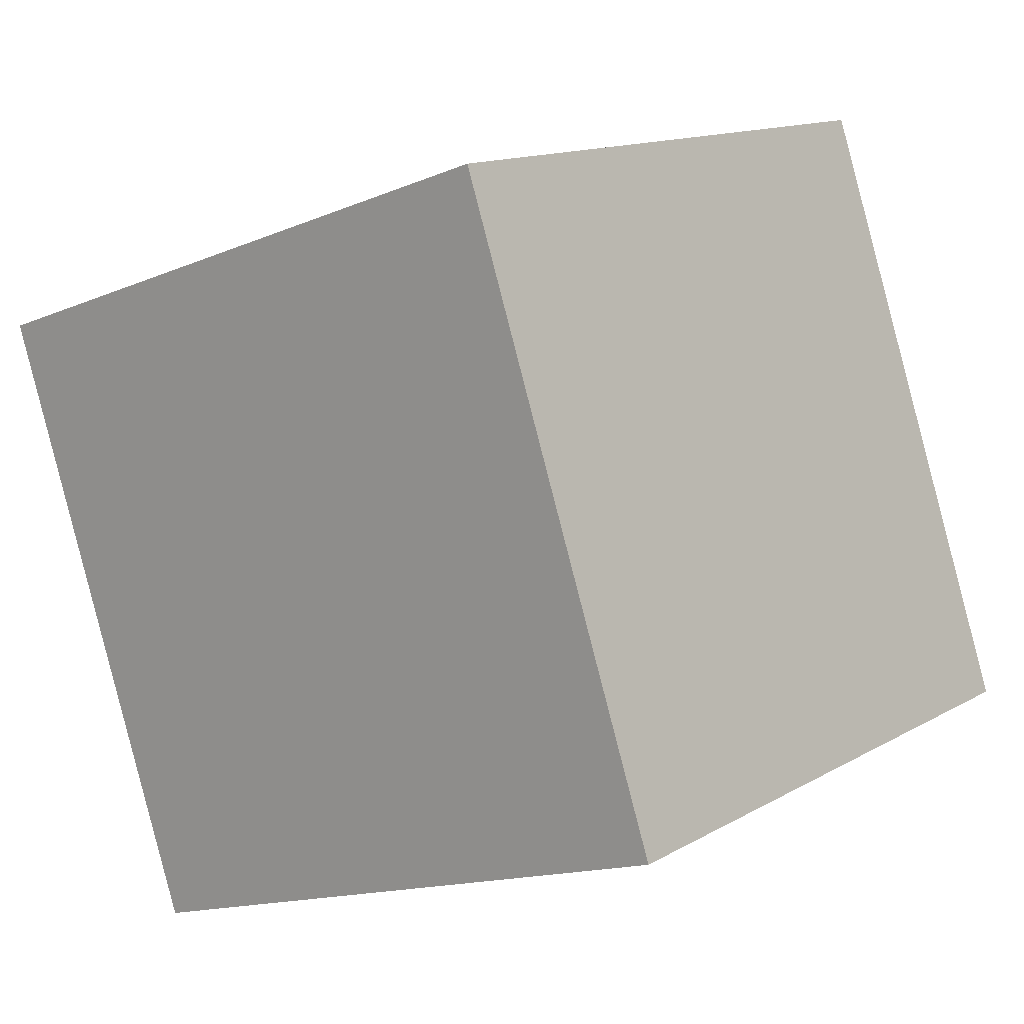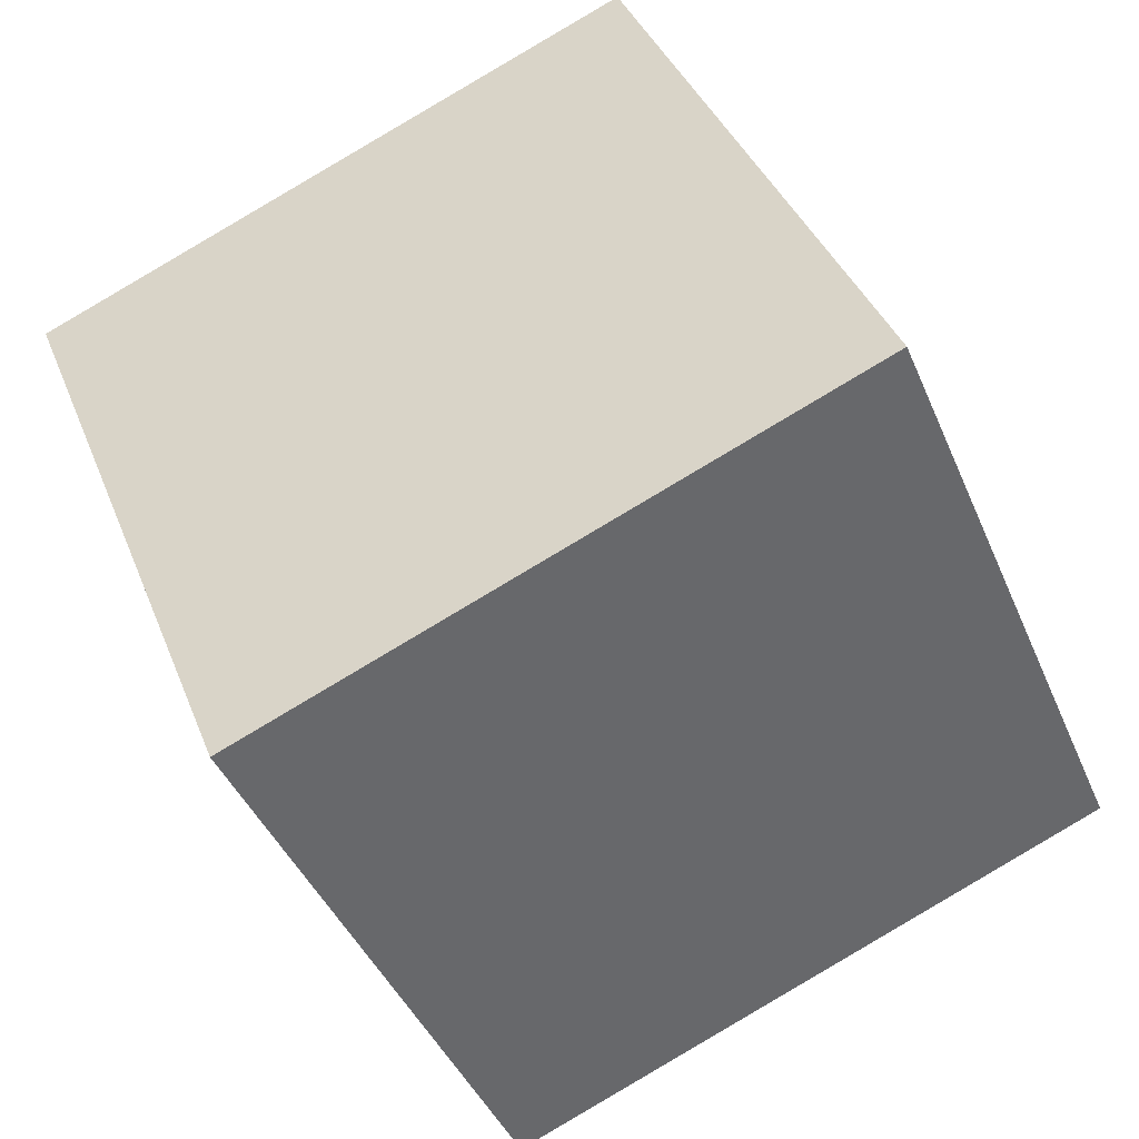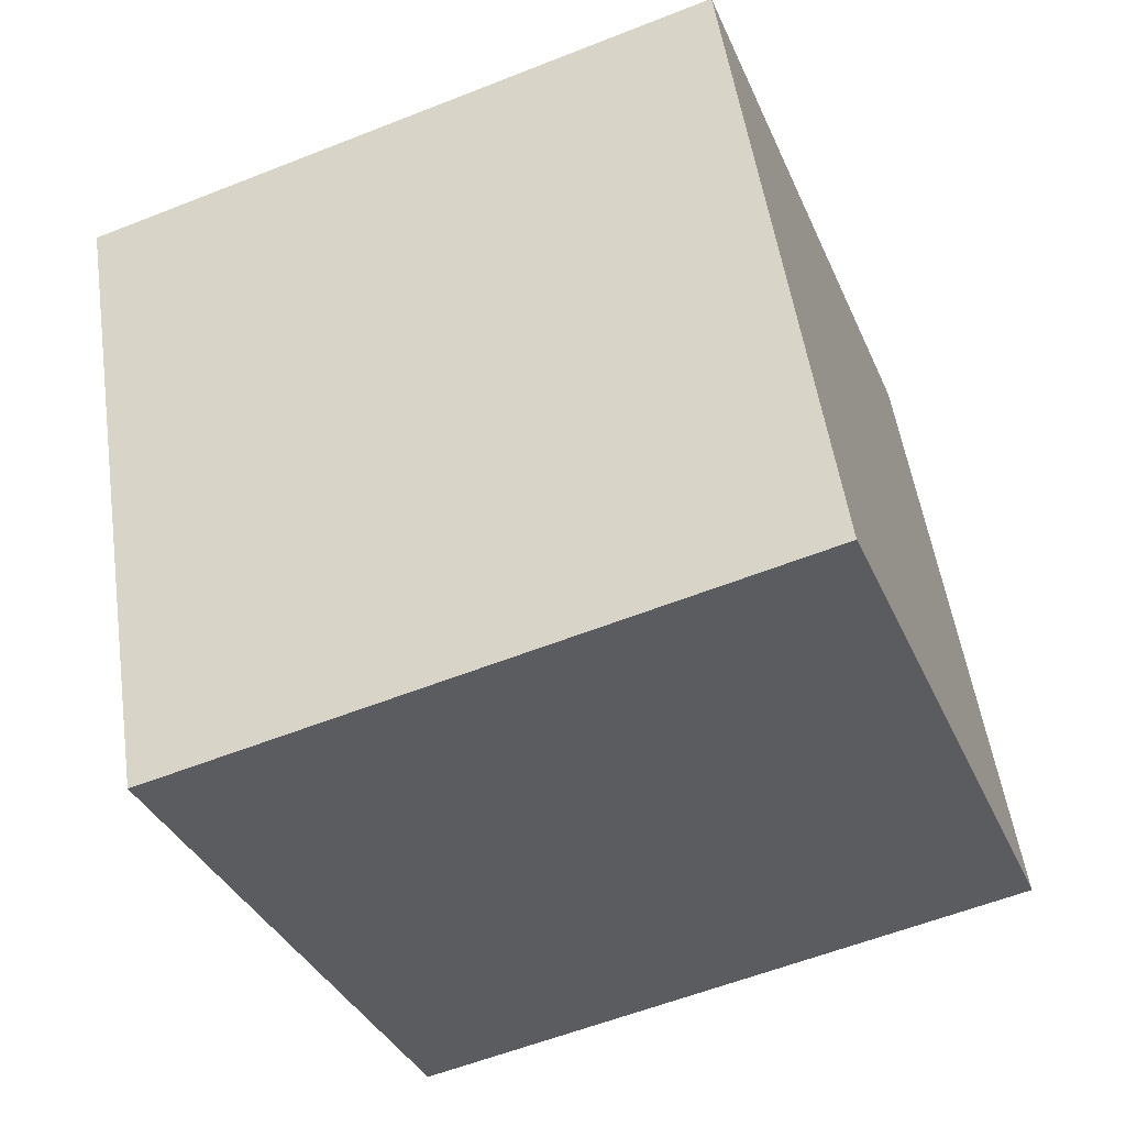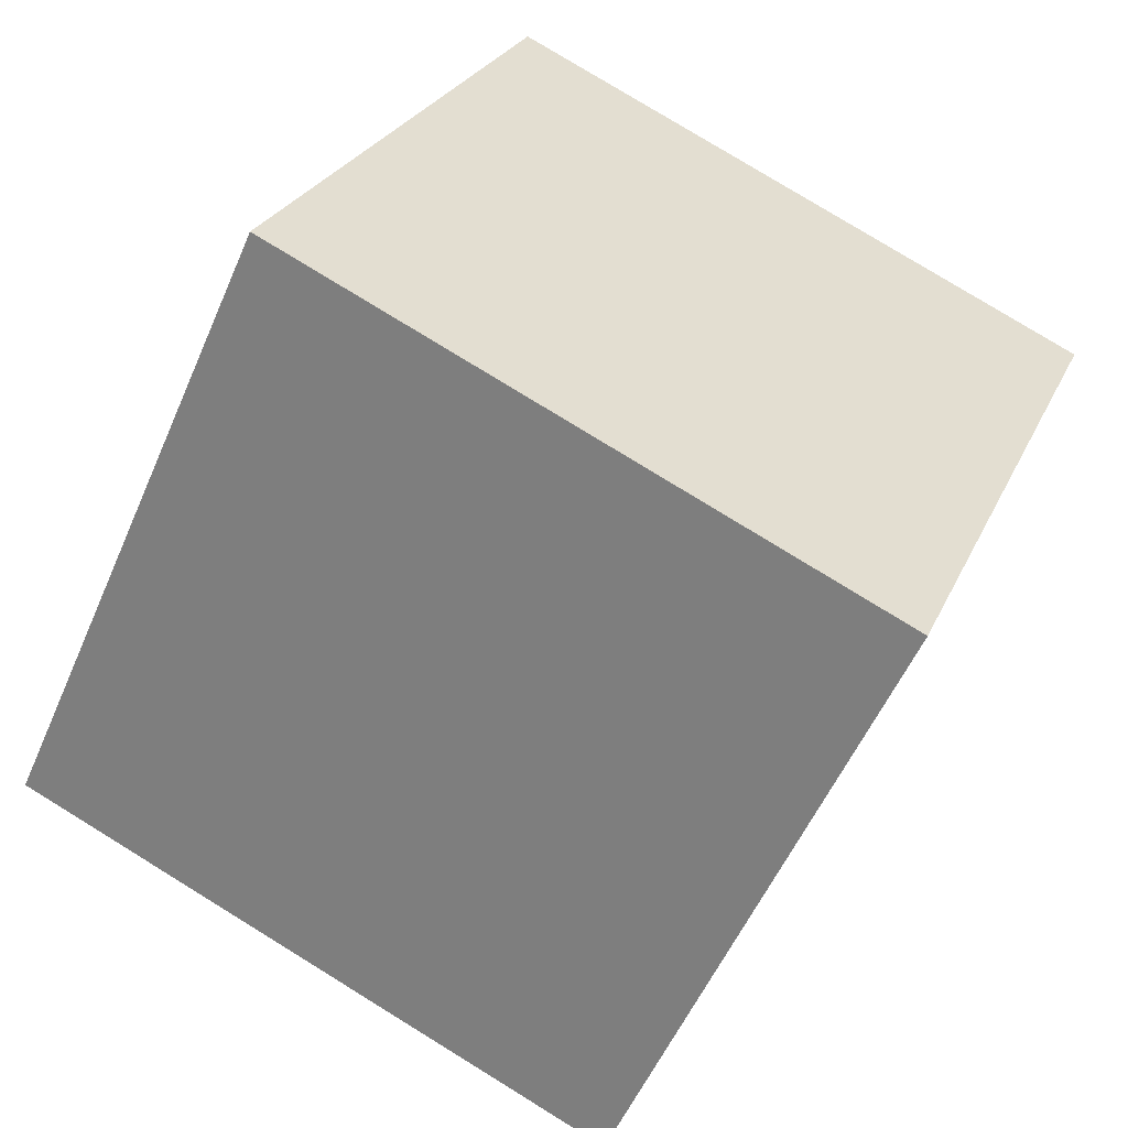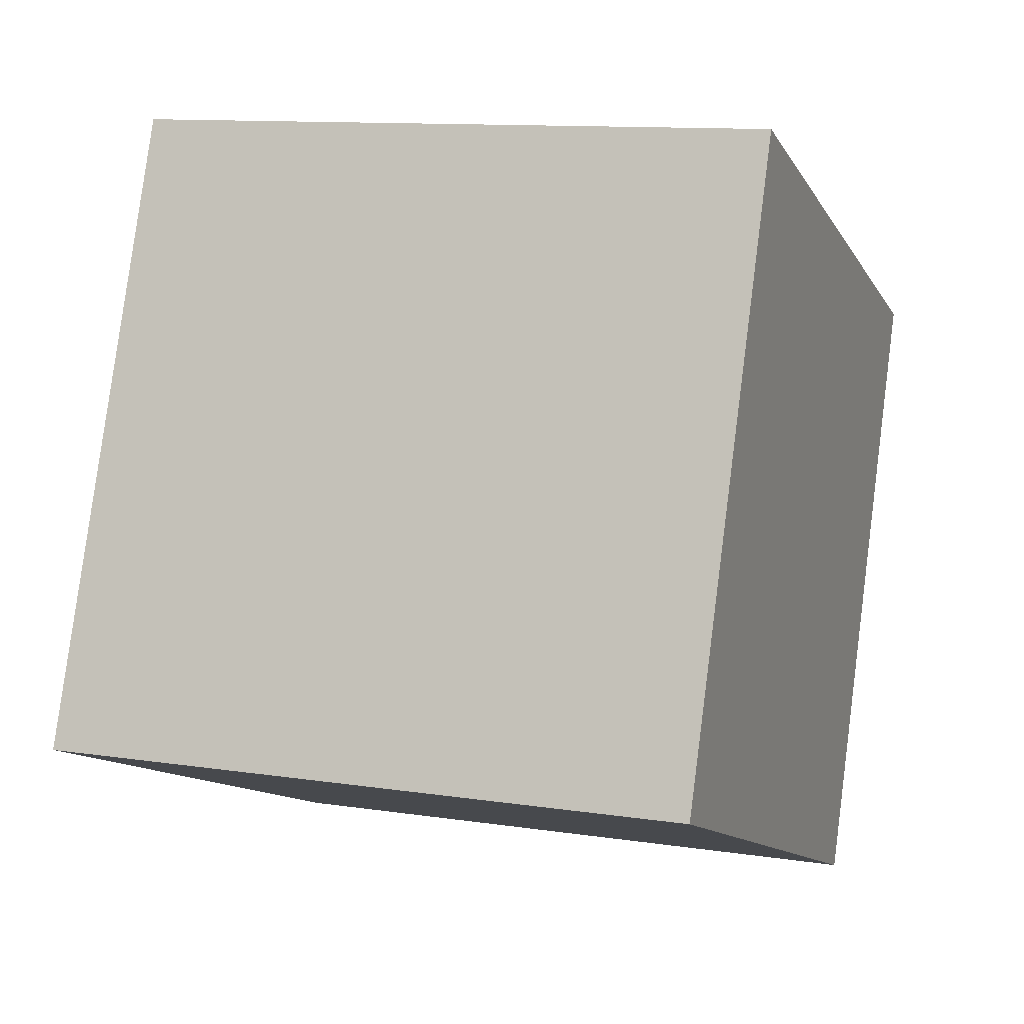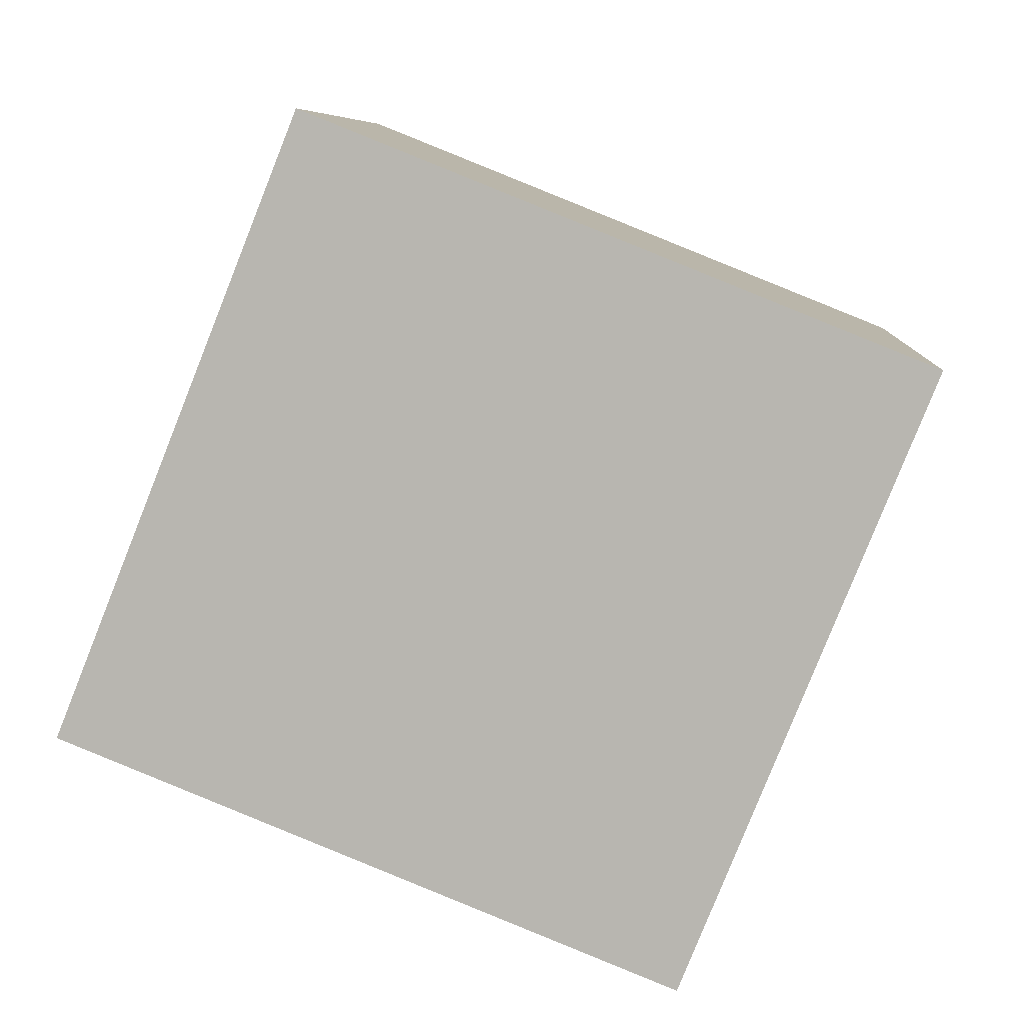
<metadata>
{"format":"obj","ext":"obj","renderer":"f3d","projection":"perspective","resolution":1024,"background":"white","views":[{"elev":-14.7,"azim":41.8,"up":"+Y"},{"elev":-42.8,"azim":112.1,"up":"+Z"},{"elev":-57.4,"azim":22.3,"up":"+Y"},{"elev":-55.0,"azim":-113.2,"up":"+Y"},{"elev":11.5,"azim":-159.5,"up":"+Z"},{"elev":7.8,"azim":-86.1,"up":"+Z"}]}
</metadata>
<code>
v 0.7205 0.3995 -0.34
v 0.7189 0.7708 -0.1913
v 0.7195 0.6222 0.18
v 0.7205 0.3995 -0.34
v 0.7195 0.6222 0.18
v 0.7211 0.2508 0.03134
v 0.3205 0.3978 -0.34
v 0.3211 0.2492 0.03134
v 0.3195 0.6205 0.18
v 0.3205 0.3978 -0.34
v 0.3195 0.6205 0.18
v 0.3189 0.7692 -0.1913
v 0.7205 0.3995 -0.34
v 0.3205 0.3978 -0.34
v 0.3189 0.7692 -0.1913
v 0.7205 0.3995 -0.34
v 0.3189 0.7692 -0.1913
v 0.7189 0.7708 -0.1913
v 0.7189 0.7708 -0.1913
v 0.3189 0.7692 -0.1913
v 0.3195 0.6205 0.18
v 0.7189 0.7708 -0.1913
v 0.3195 0.6205 0.18
v 0.7195 0.6222 0.18
v 0.7195 0.6222 0.18
v 0.3195 0.6205 0.18
v 0.3211 0.2492 0.03134
v 0.7195 0.6222 0.18
v 0.3211 0.2492 0.03134
v 0.7211 0.2508 0.03134
v 0.3205 0.3978 -0.34
v 0.7205 0.3995 -0.34
v 0.7211 0.2508 0.03134
v 0.3205 0.3978 -0.34
v 0.7211 0.2508 0.03134
v 0.3211 0.2492 0.03134
f 1 2 3
f 4 5 6
f 7 8 9
f 10 11 12
f 13 14 15
f 16 17 18
f 19 20 21
f 22 23 24
f 25 26 27
f 28 29 30
f 31 32 33
f 34 35 36

</code>
